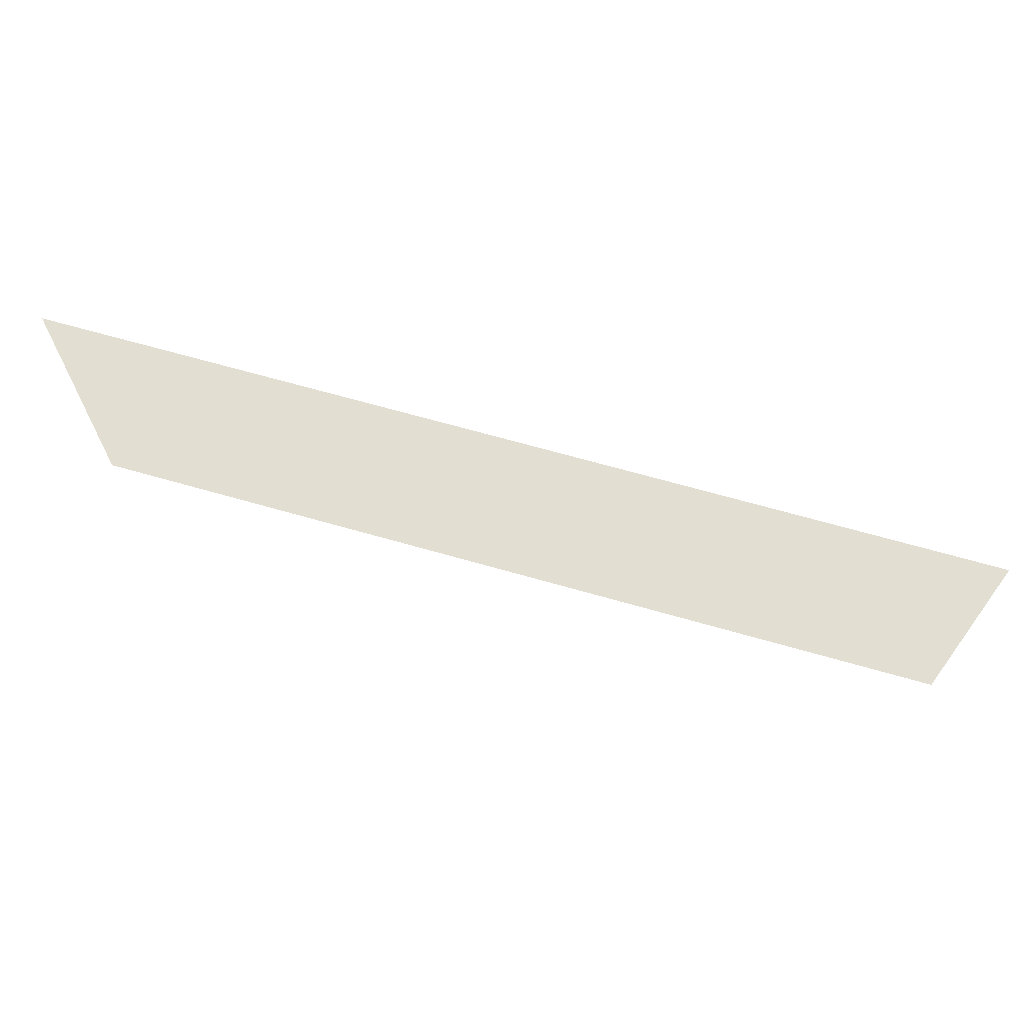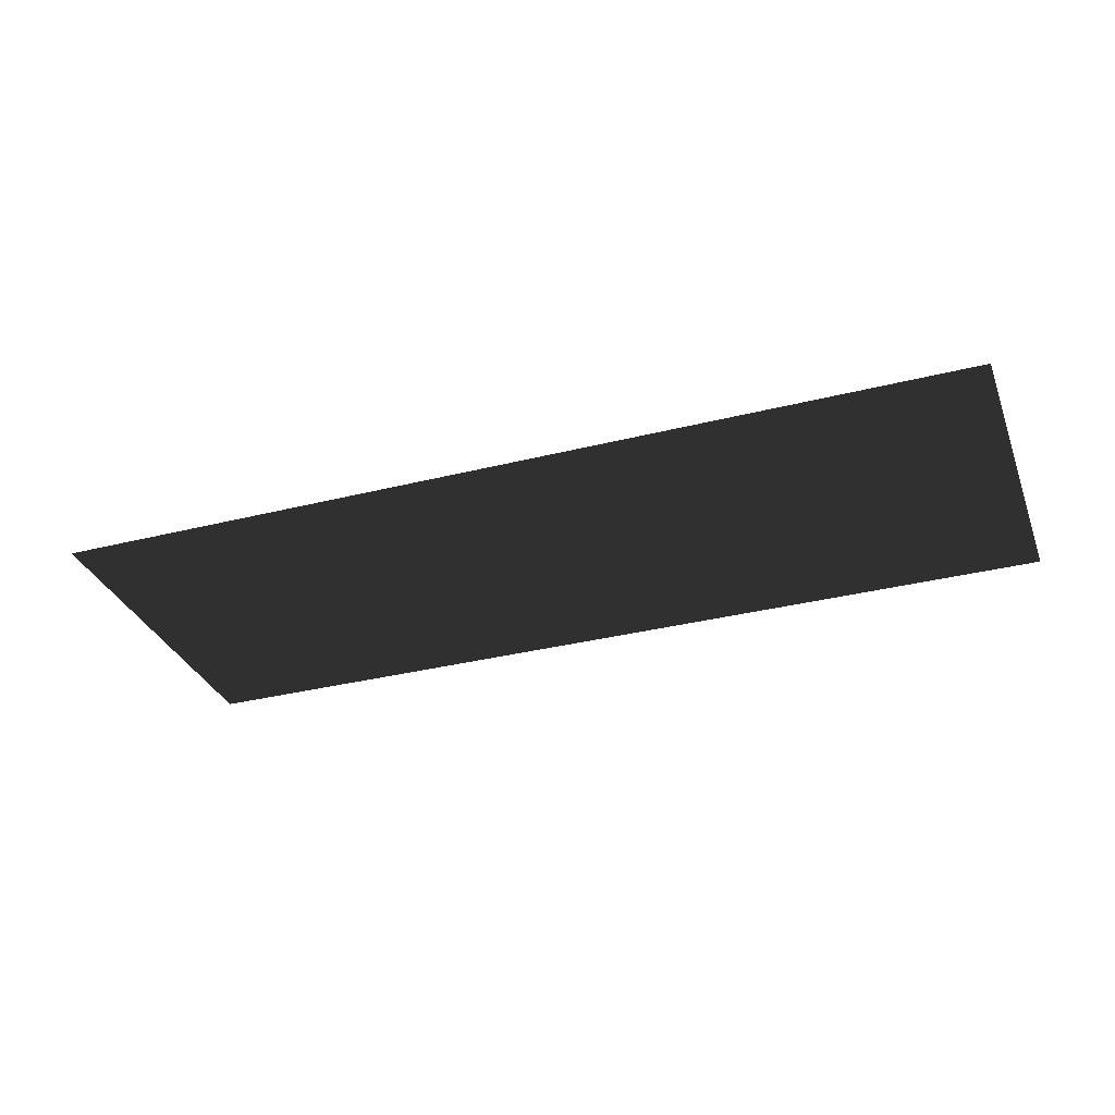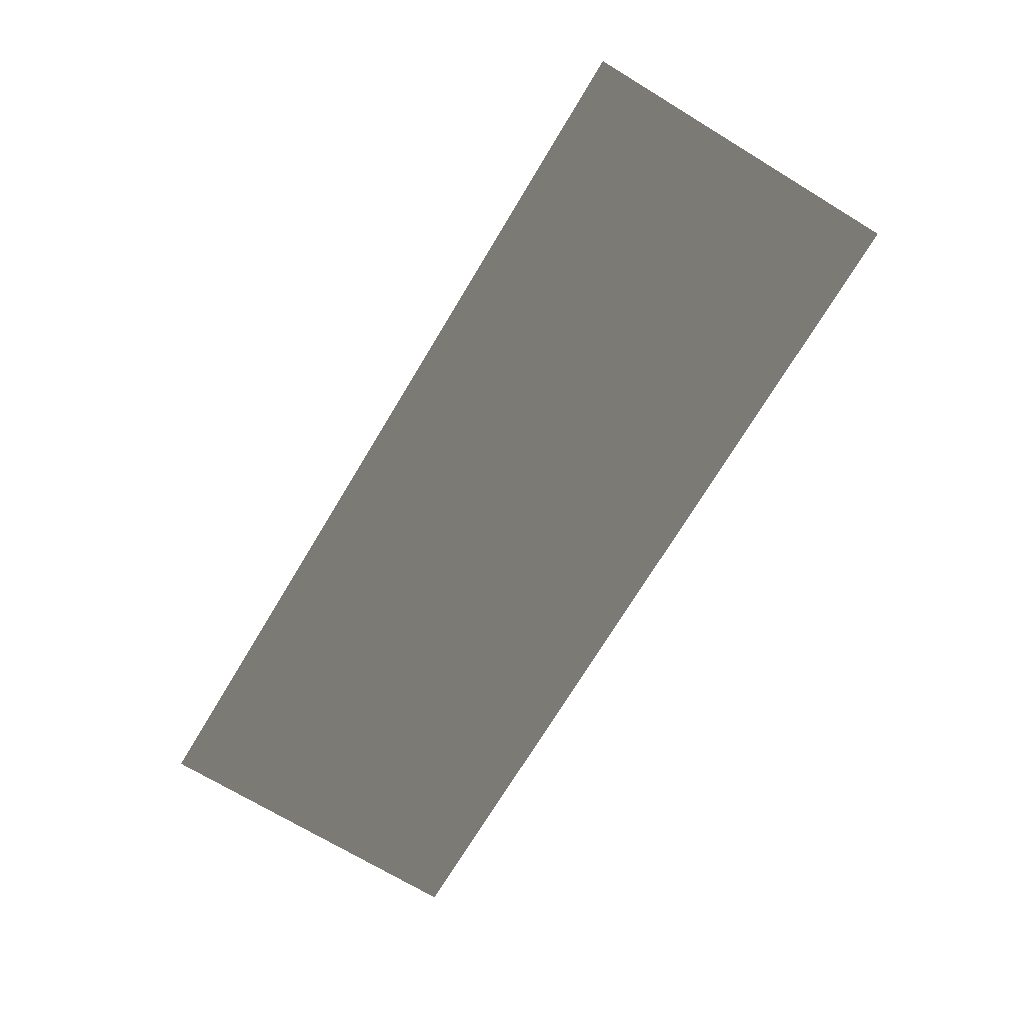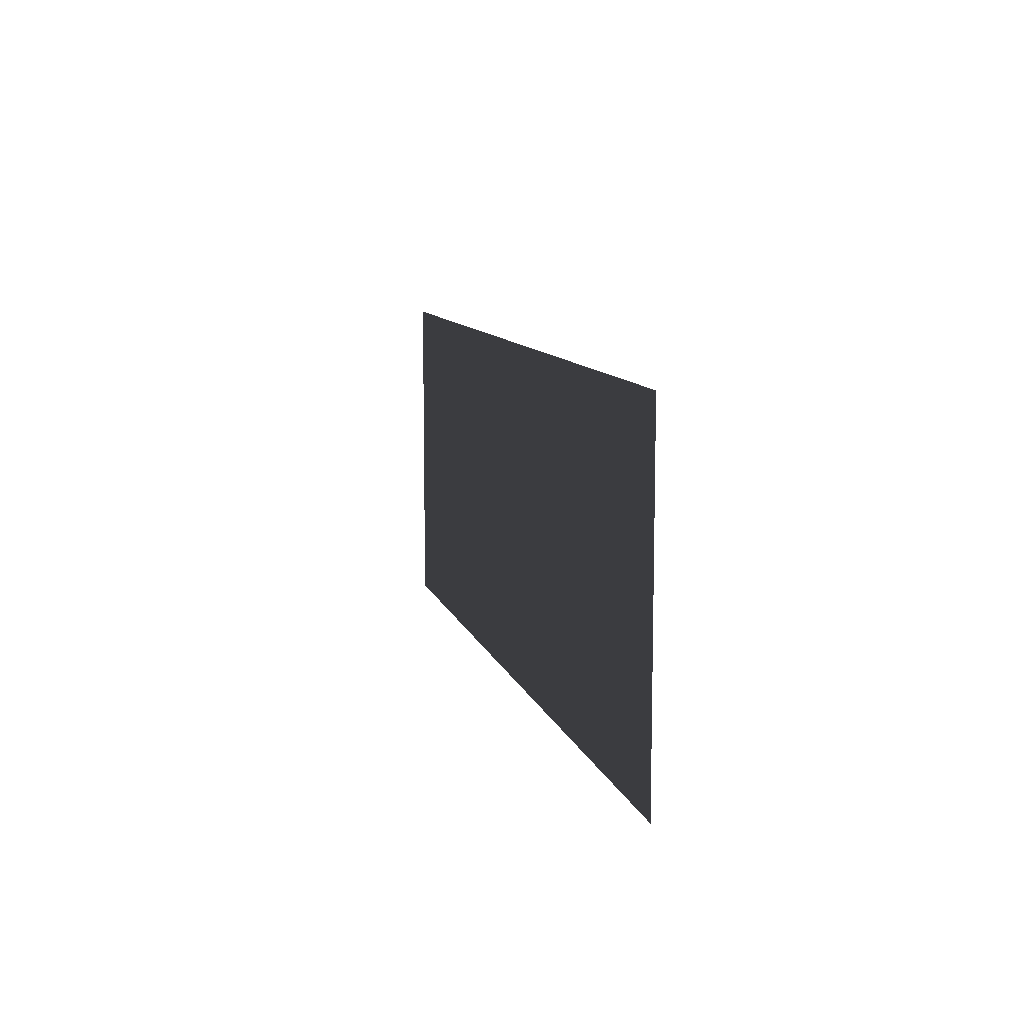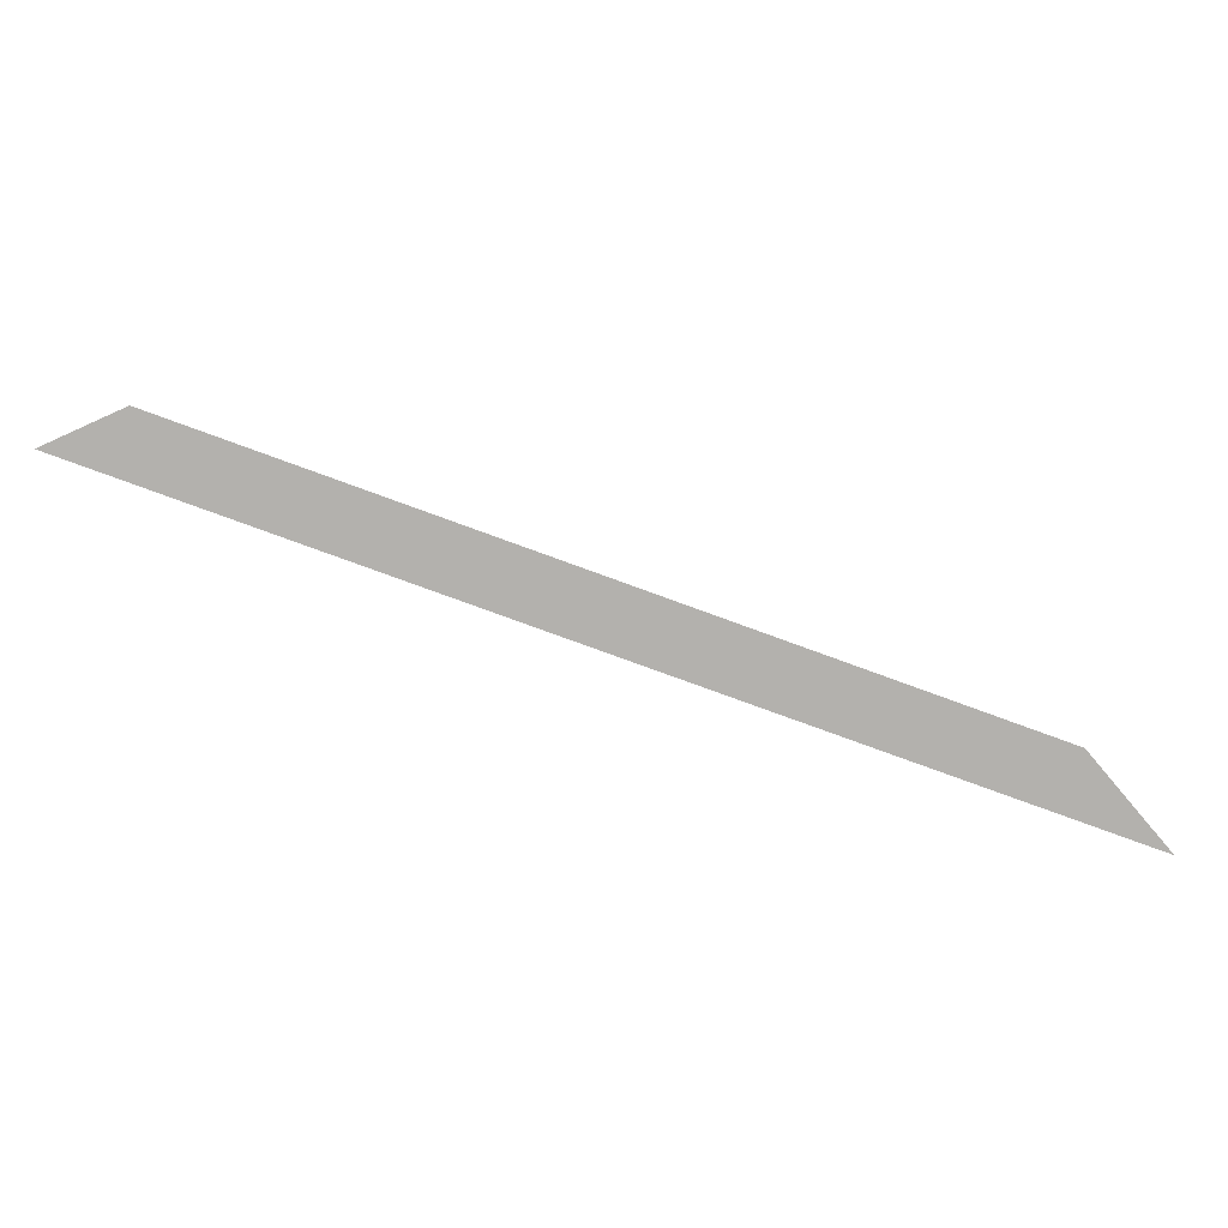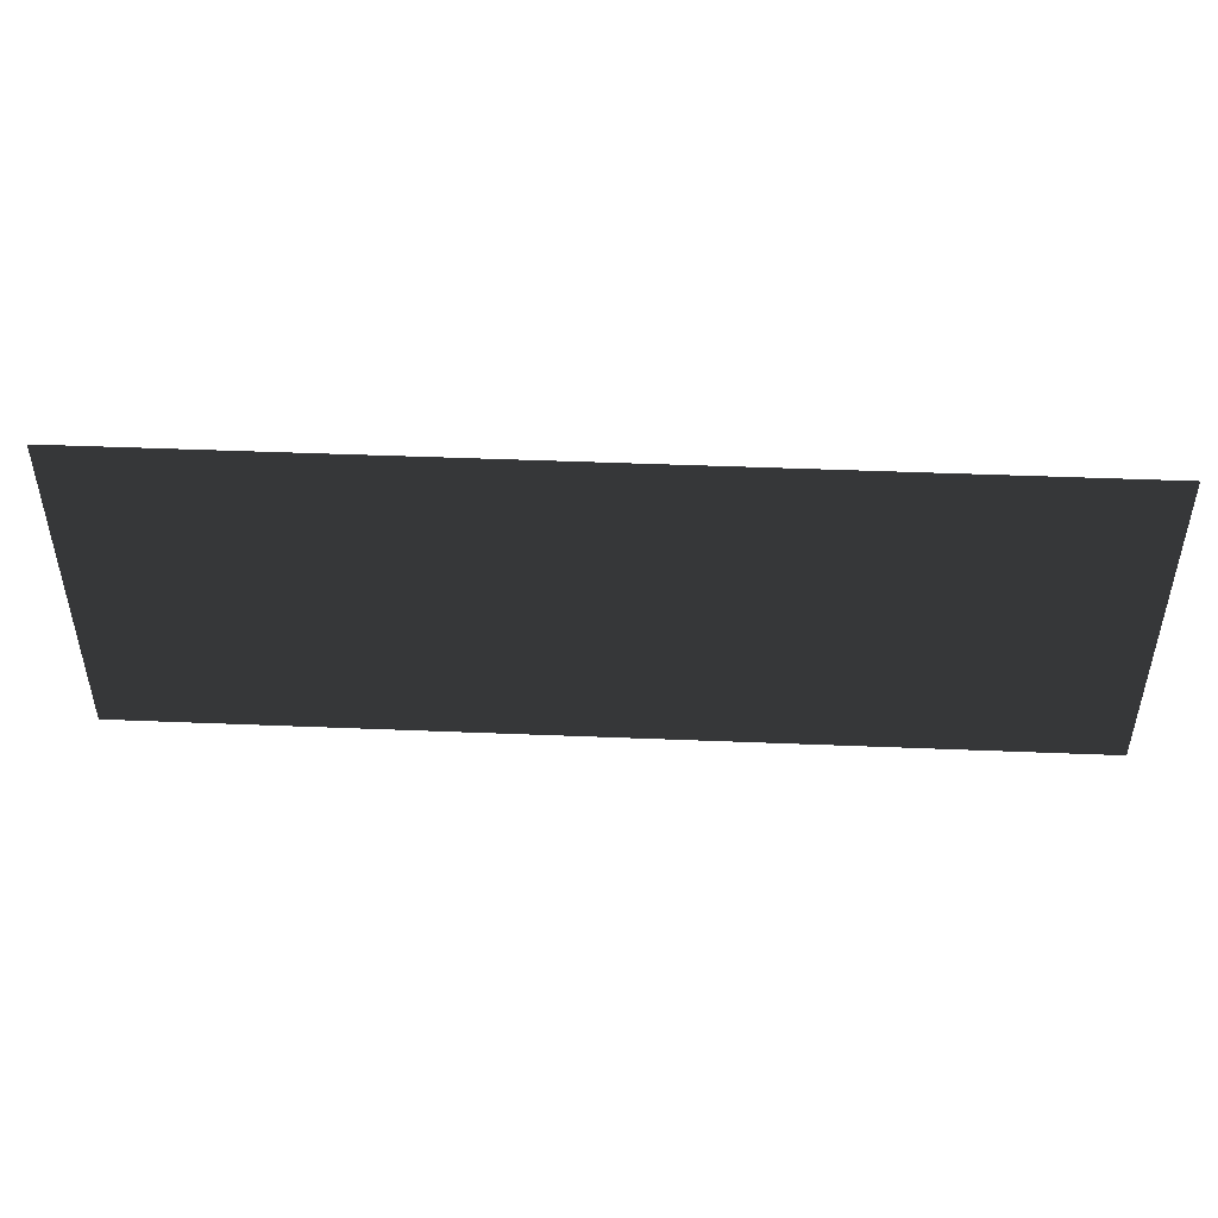
<metadata>
{"format":"obj","ext":"obj","renderer":"f3d","projection":"perspective","resolution":1024,"background":"white","views":[{"elev":67.4,"azim":16.0,"up":"+Y"},{"elev":-32.7,"azim":-160.6,"up":"+Z"},{"elev":-72.0,"azim":58.9,"up":"+Z"},{"elev":9.8,"azim":-103.6,"up":"+Y"},{"elev":-79.3,"azim":160.0,"up":"+Y"},{"elev":47.5,"azim":-177.4,"up":"+Y"}]}
</metadata>
<code>
v 0.4597 0.1696 0.006156
v 0.4597 -0.1696 0.006156
v -0.4597 -0.1696 0.006156
v -0.4597 0.1696 0.006156
g Platform_for_grass(Clone)_35433_771
f 1 3 2
f 1 4 3

</code>
